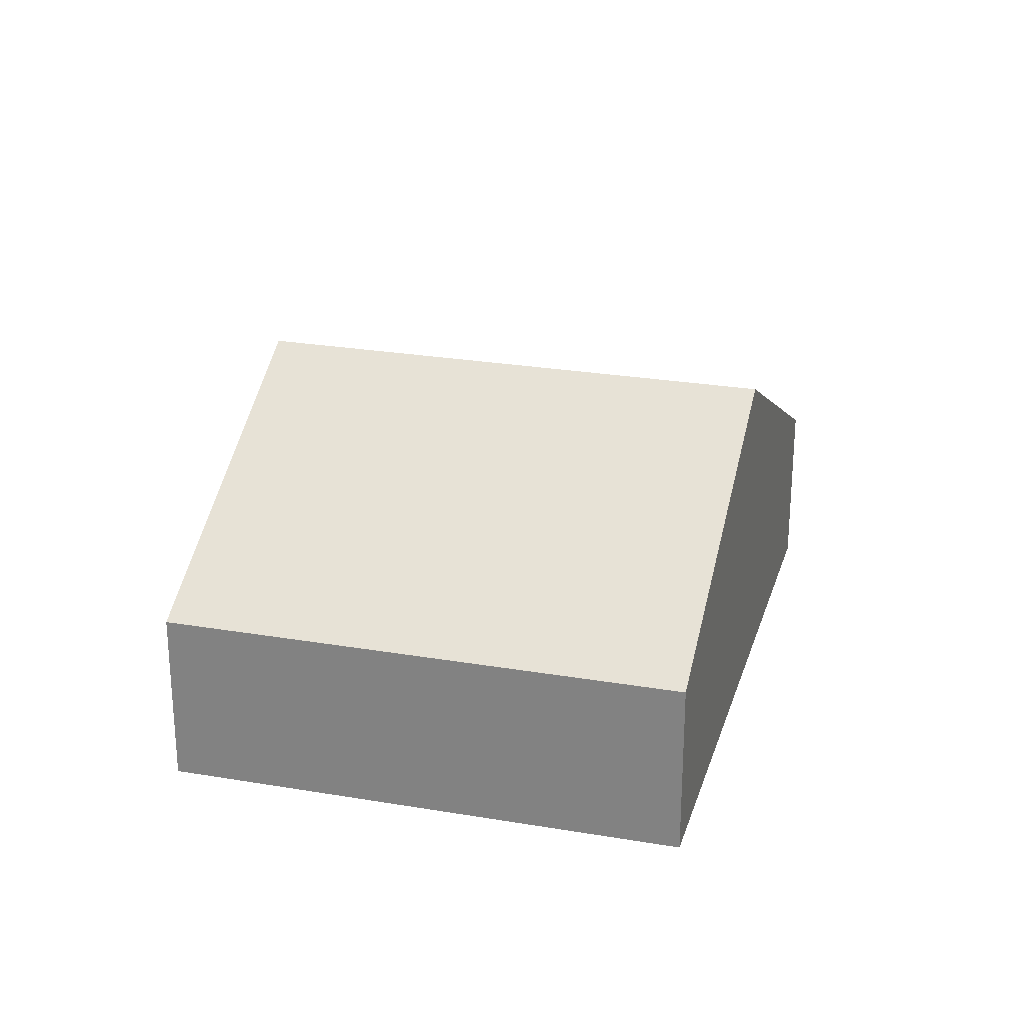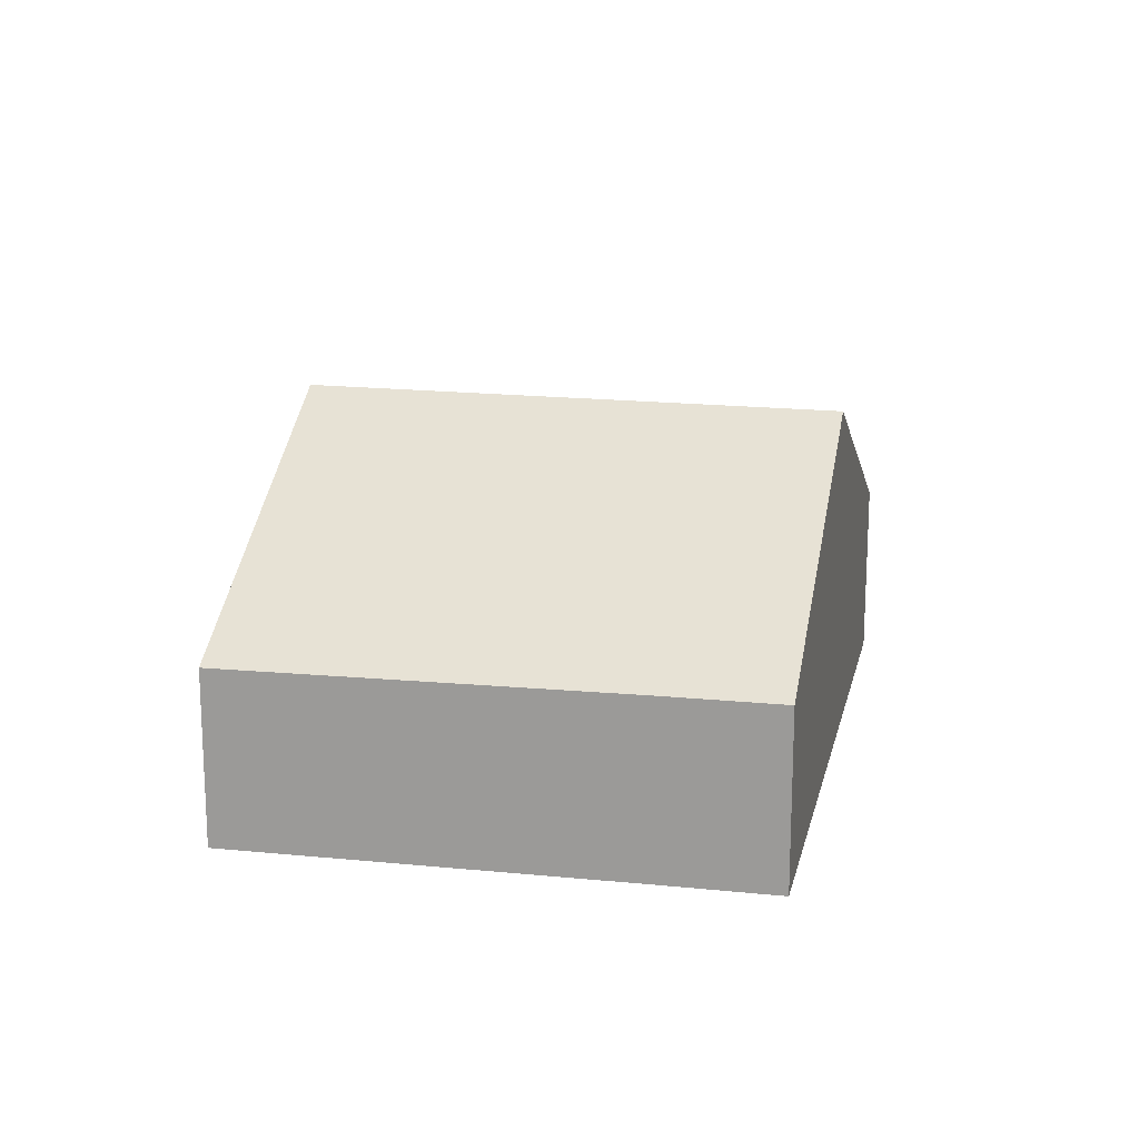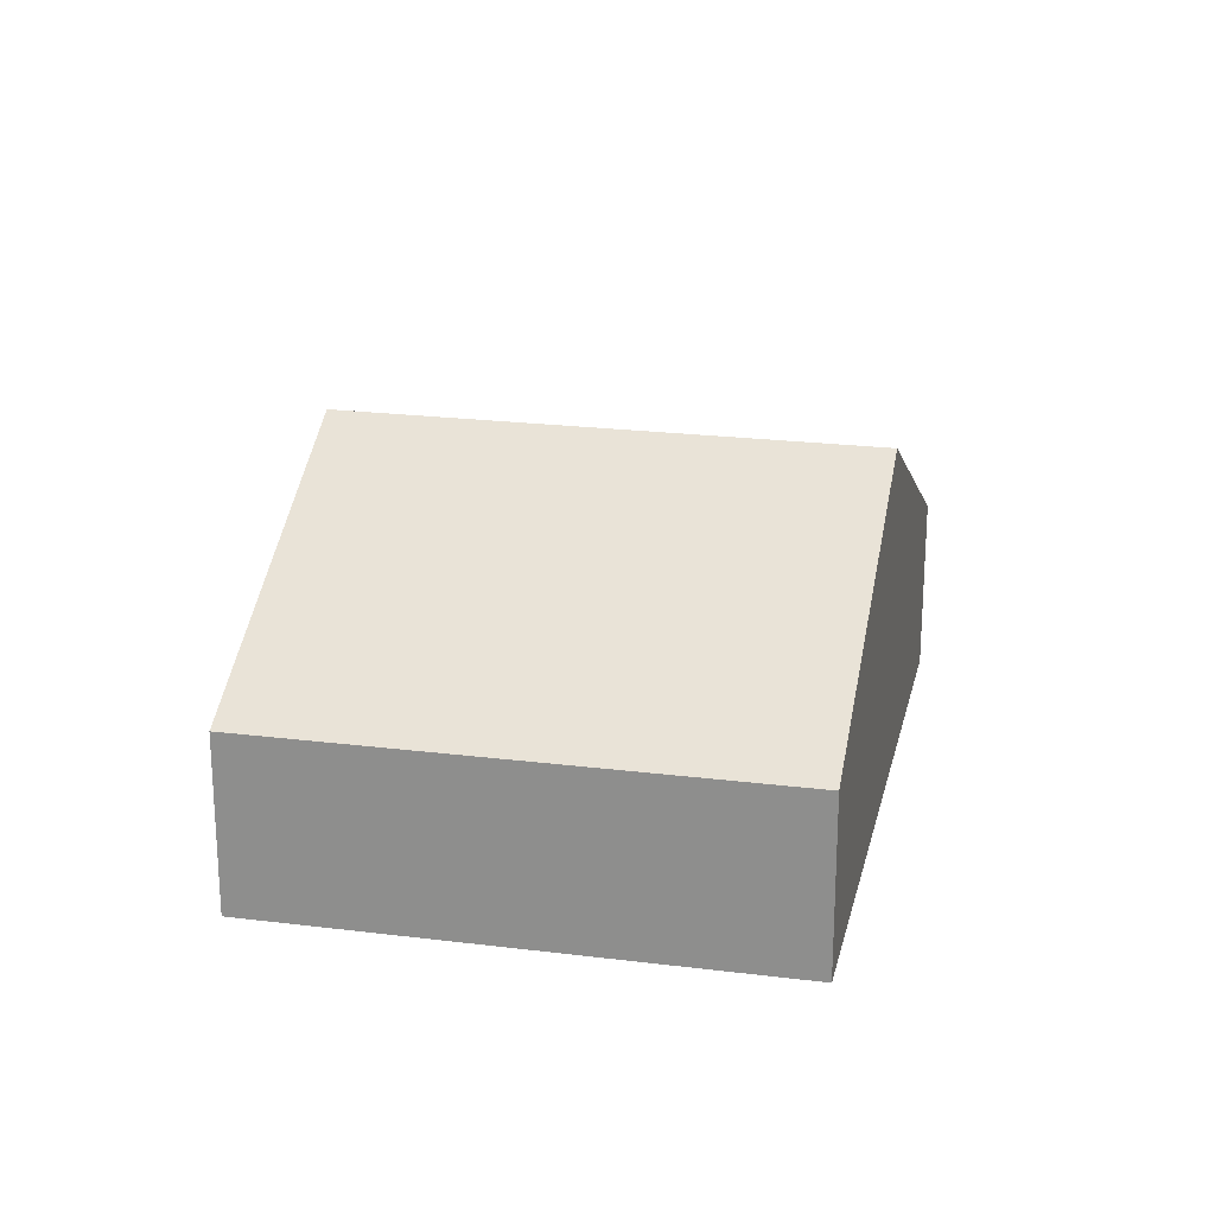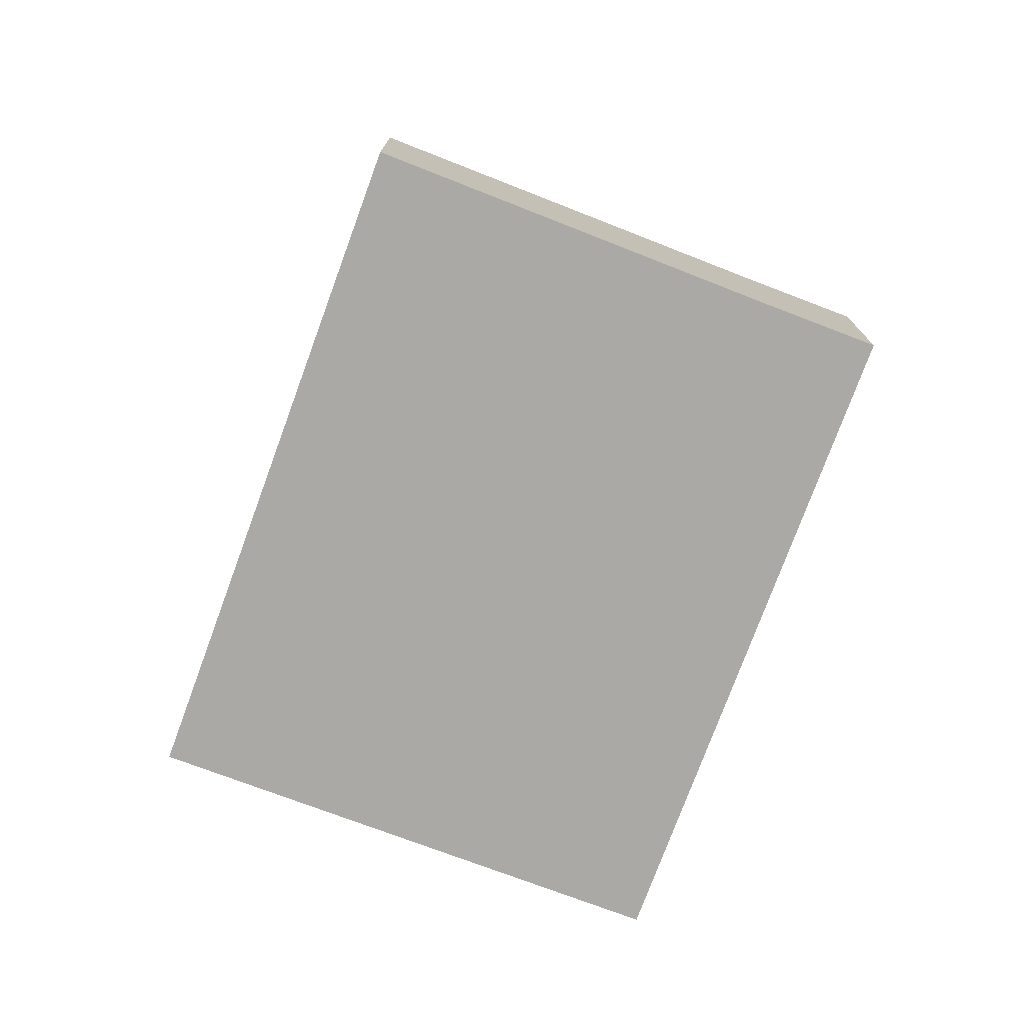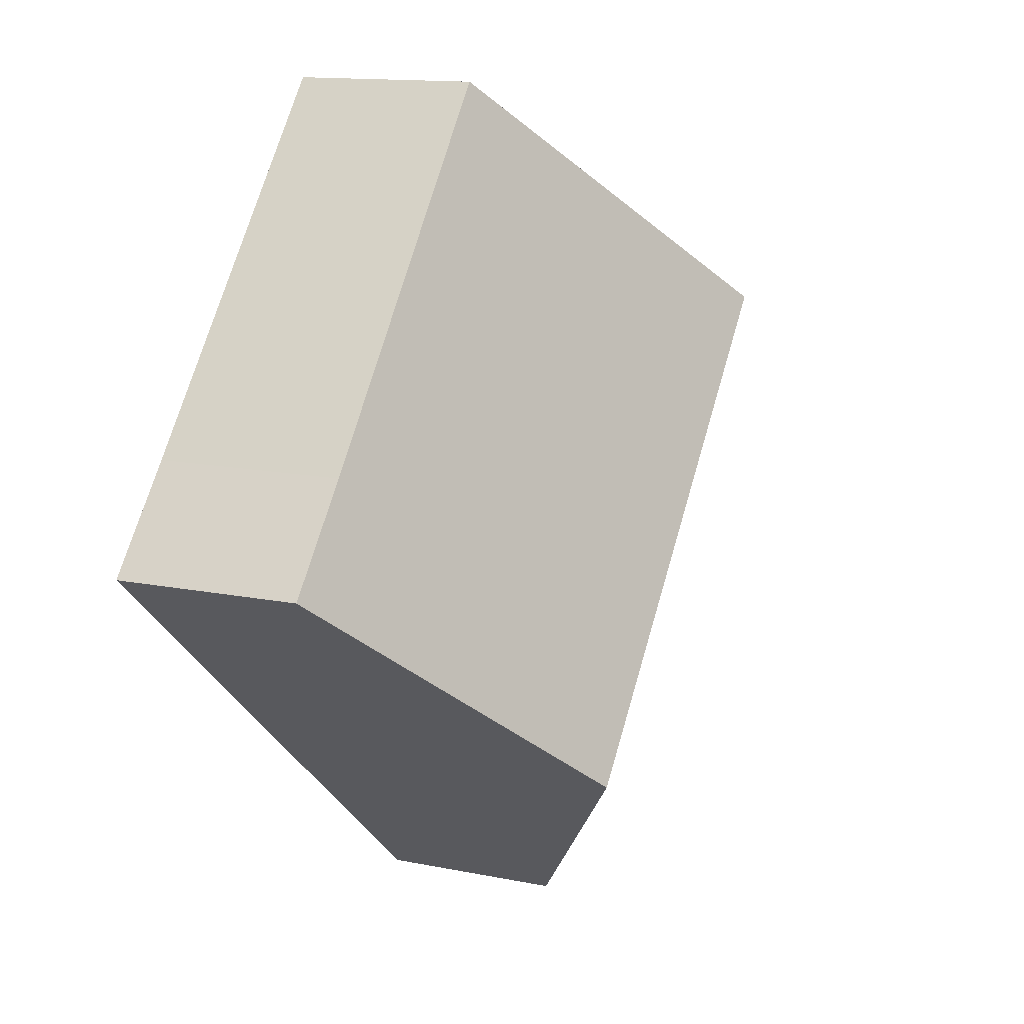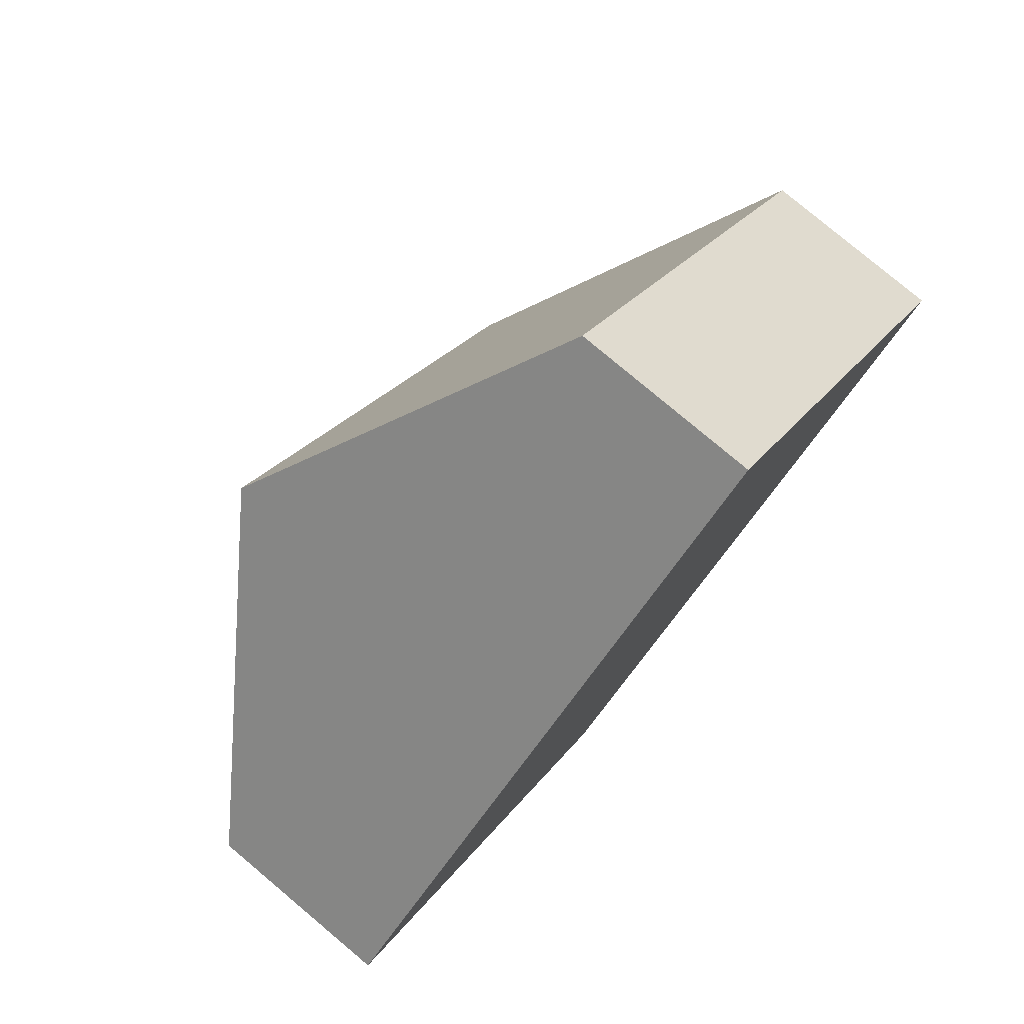
<metadata>
{"format":"obj","ext":"obj","renderer":"f3d","projection":"perspective","resolution":1024,"background":"white","views":[{"elev":26.0,"azim":-115.0,"up":"+Y"},{"elev":18.0,"azim":61.6,"up":"+Y"},{"elev":22.6,"azim":-118.0,"up":"+Y"},{"elev":-75.6,"azim":29.3,"up":"+Y"},{"elev":13.2,"azim":115.2,"up":"+Z"},{"elev":79.2,"azim":-50.0,"up":"+Z"}]}
</metadata>
<code>
v  10.04 5.935 -3.162
v  13.02 2.995 2.012
v  14.29 3.001 0.479
v  8.629 2.944 7.378
v  4.291 5.935 3.669
v  0 2.977 1.823e-16
v  5.75 2.977 -6.833
v  5.75 4.184e-16 -6.833
v  0 0 0
v  4.291 -2.247e-16 3.669
v  8.629 -4.518e-16 7.378
v  13.02 -1.232e-16 2.012
v  14.29 -2.933e-17 0.479
v  10.04 1.936e-16 -3.162
g defaultobject
f 1 2 3
f 2 1 4
f 4 1 5
f 6 1 7
f 1 6 5
f 8 6 7
f 6 8 9
f 9 5 6
f 5 9 10
f 5 10 4
f 4 10 11
f 11 2 4
f 2 11 12
f 2 12 3
f 3 12 13
f 1 8 7
f 8 1 3
f 8 3 14
f 14 3 13
f 10 12 11
f 12 10 9
f 12 9 13
f 13 9 8
f 13 8 14

</code>
